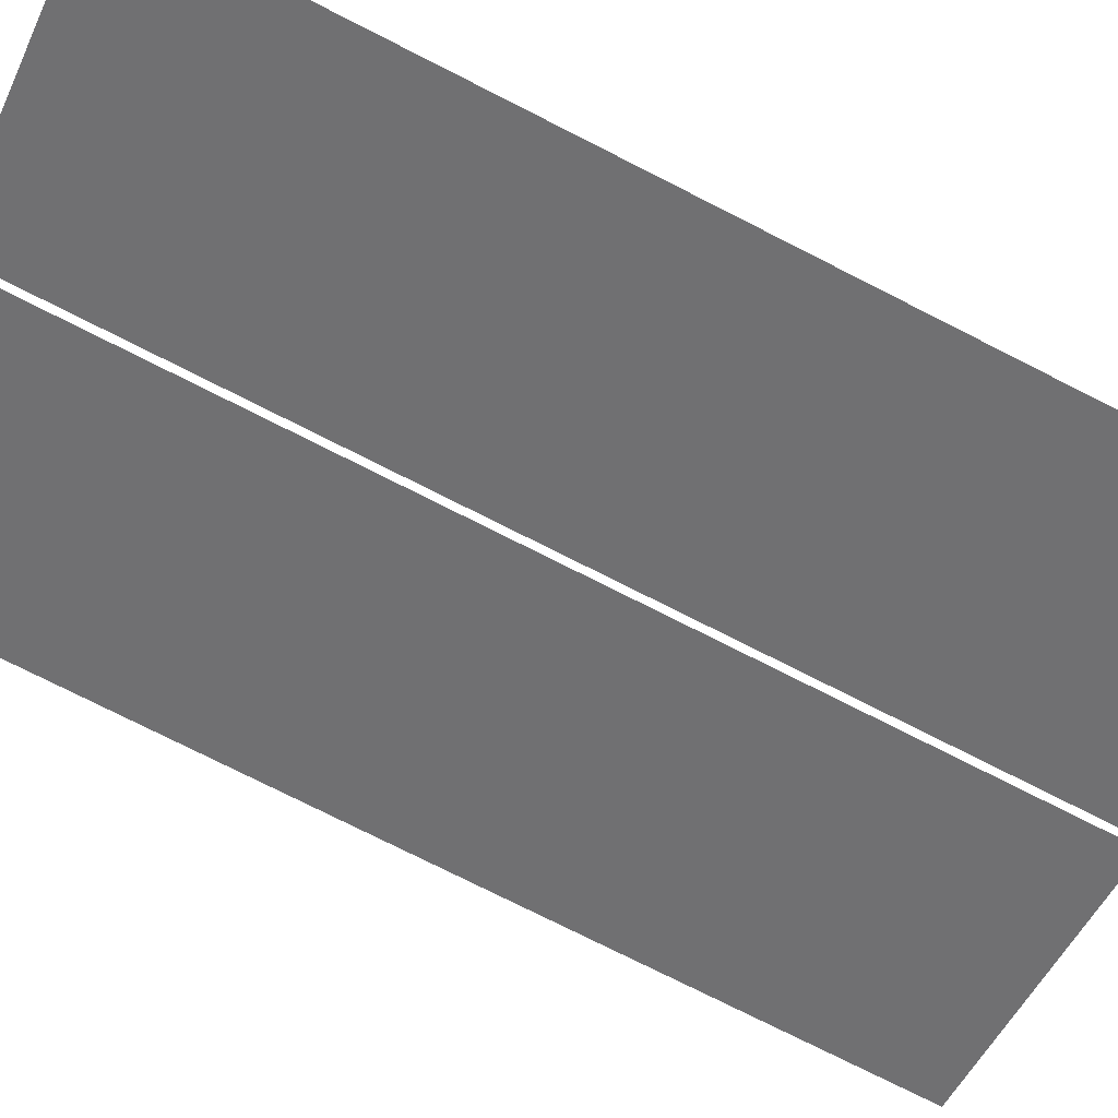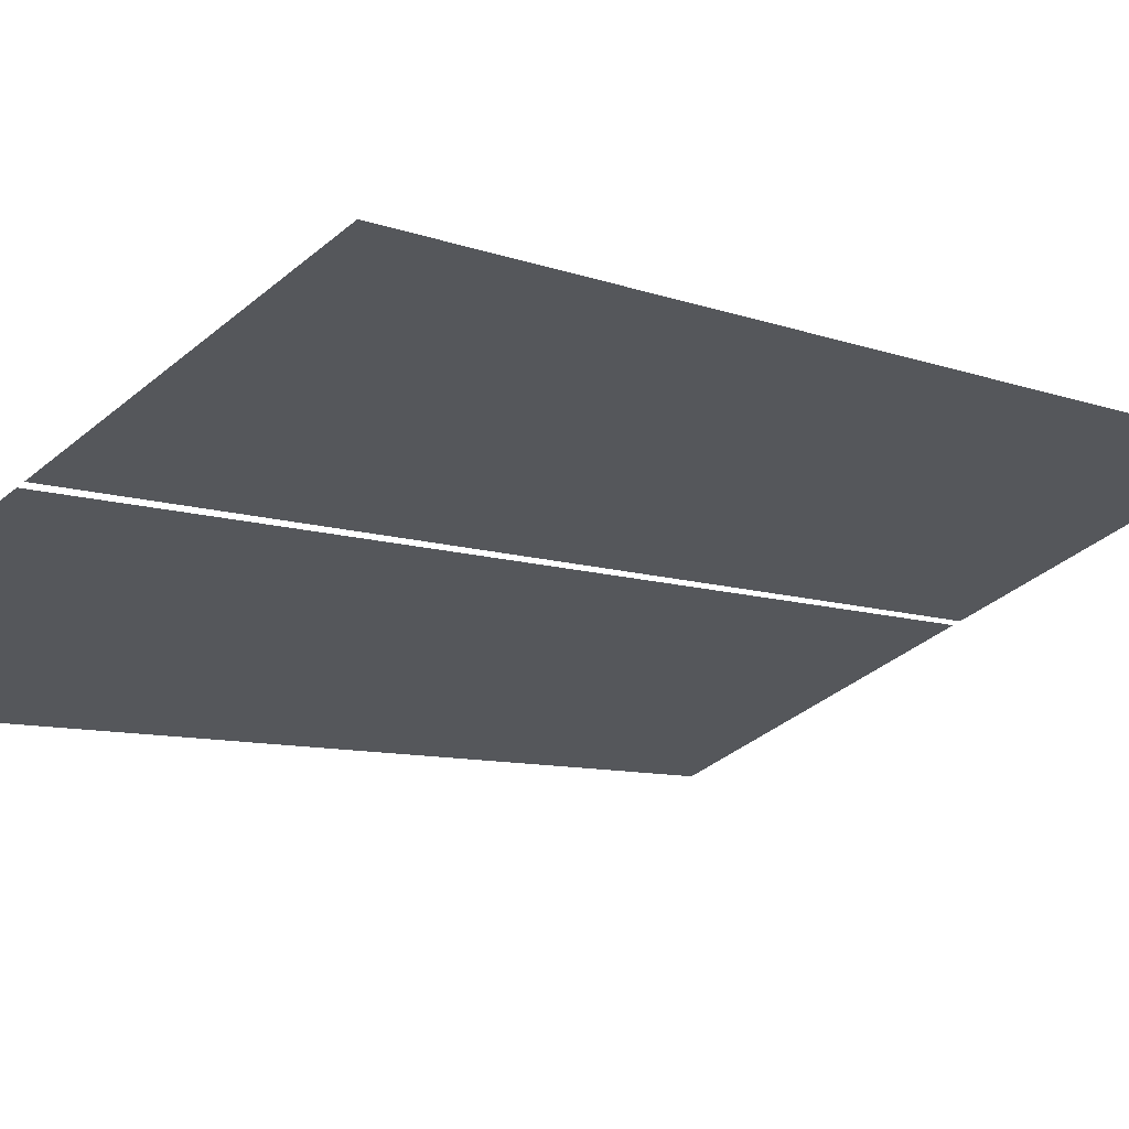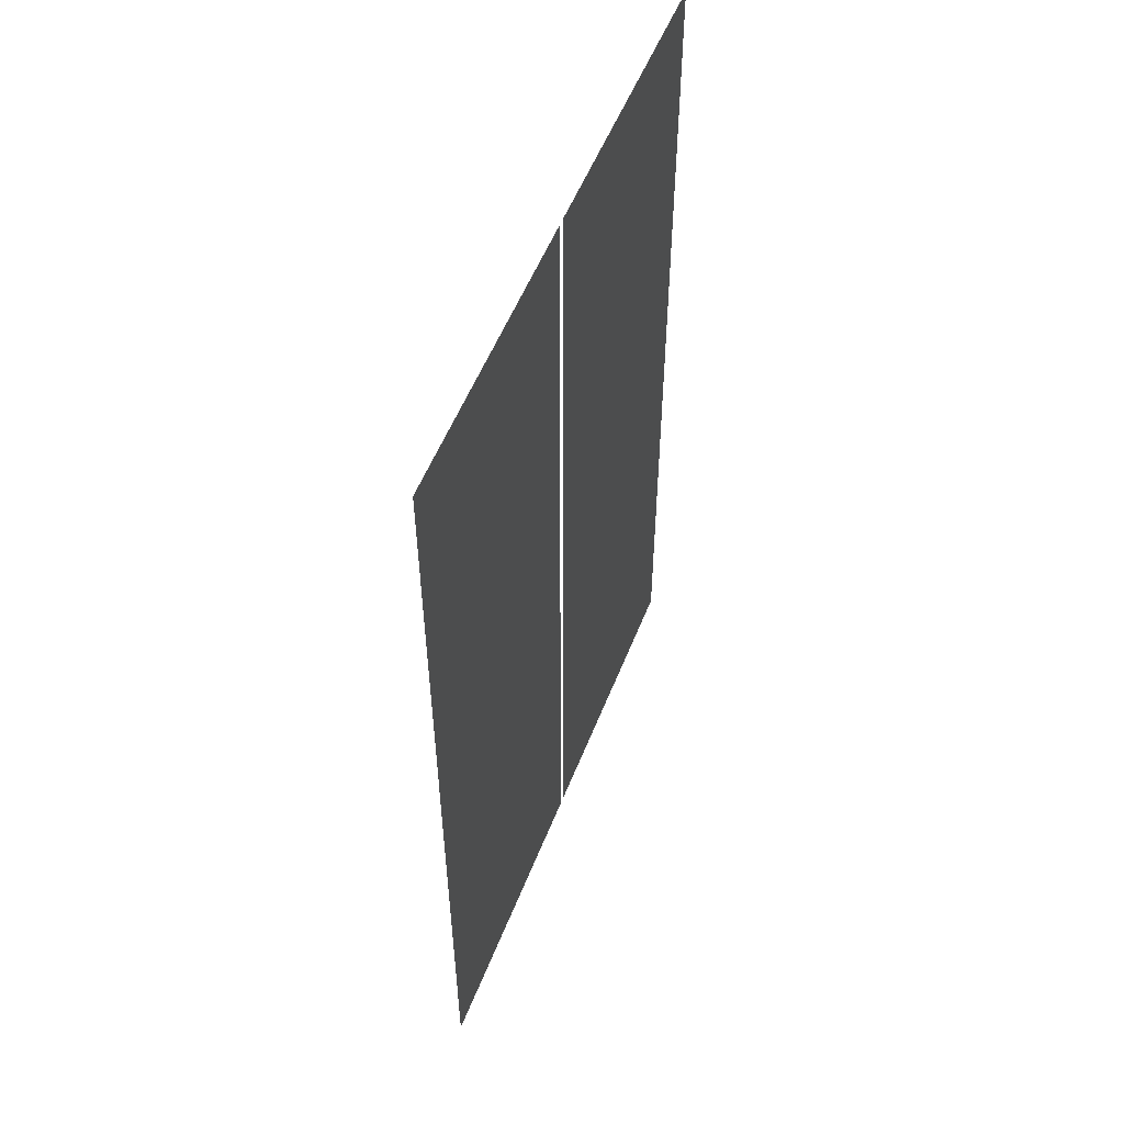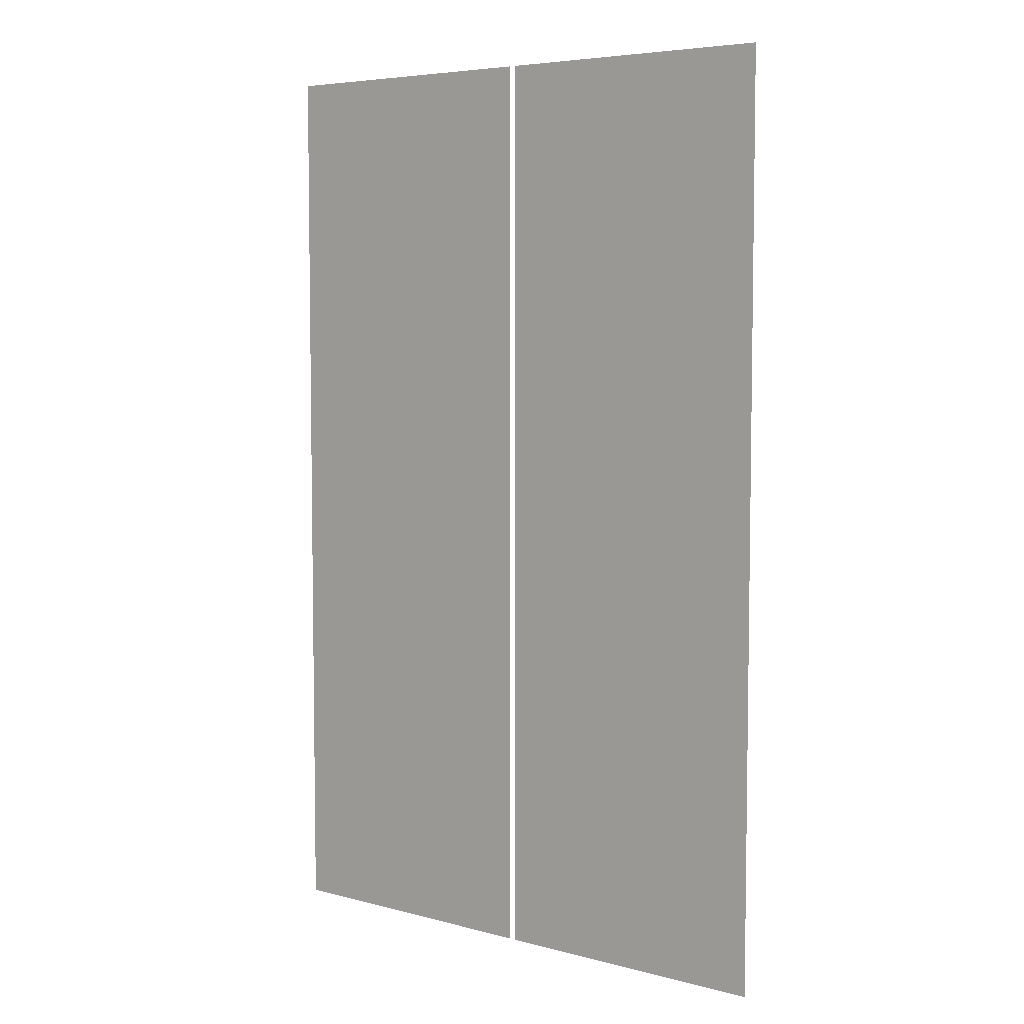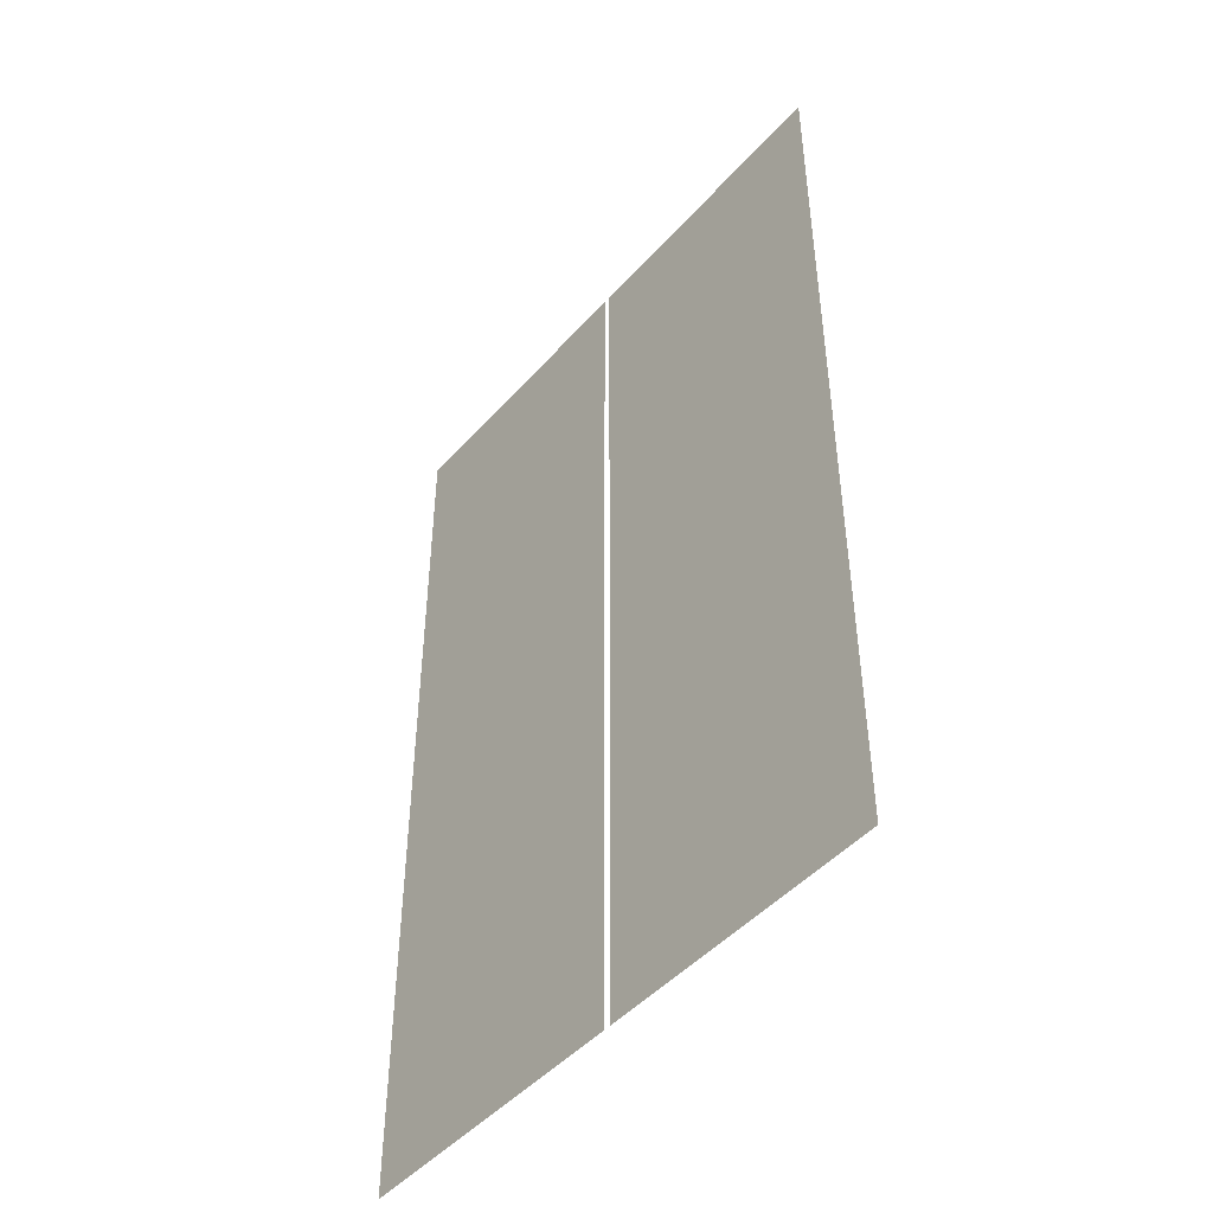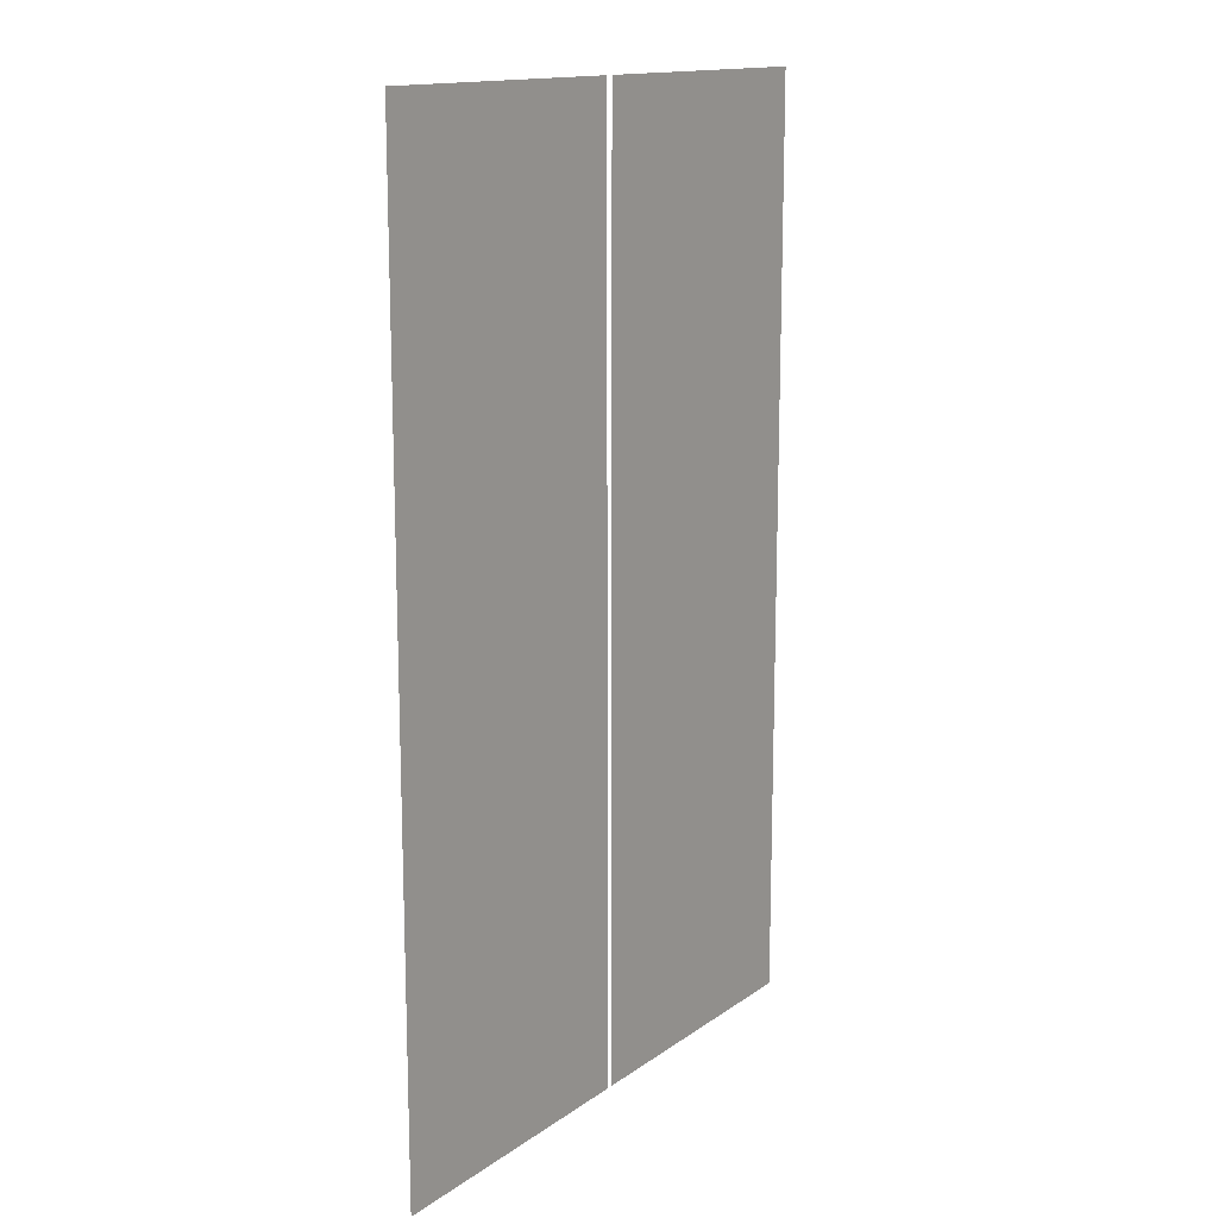
<metadata>
{"format":"obj","ext":"obj","renderer":"f3d","projection":"perspective","resolution":1024,"background":"white","views":[{"elev":-76.3,"azim":-116.8,"up":"+Z"},{"elev":-7.7,"azim":42.1,"up":"+Z"},{"elev":54.3,"azim":-90.4,"up":"+Y"},{"elev":5.7,"azim":-162.9,"up":"+Y"},{"elev":-46.9,"azim":-150.8,"up":"+Y"},{"elev":14.5,"azim":102.5,"up":"+Y"}]}
</metadata>
<code>
o Bistro_Research_Exterior_paris_building_05_32__5219
v 49.41 11.84 20.63
v 49.41 8.964 20.63
v 50.24 8.964 20.96
v 50.24 11.84 20.96
v 51.11 11.84 21.31
v 50.26 11.84 20.97
v 50.26 8.964 20.97
v 51.11 8.964 21.31
f 1 2 3
f 3 4 1
f 5 6 7
f 7 8 5

</code>
